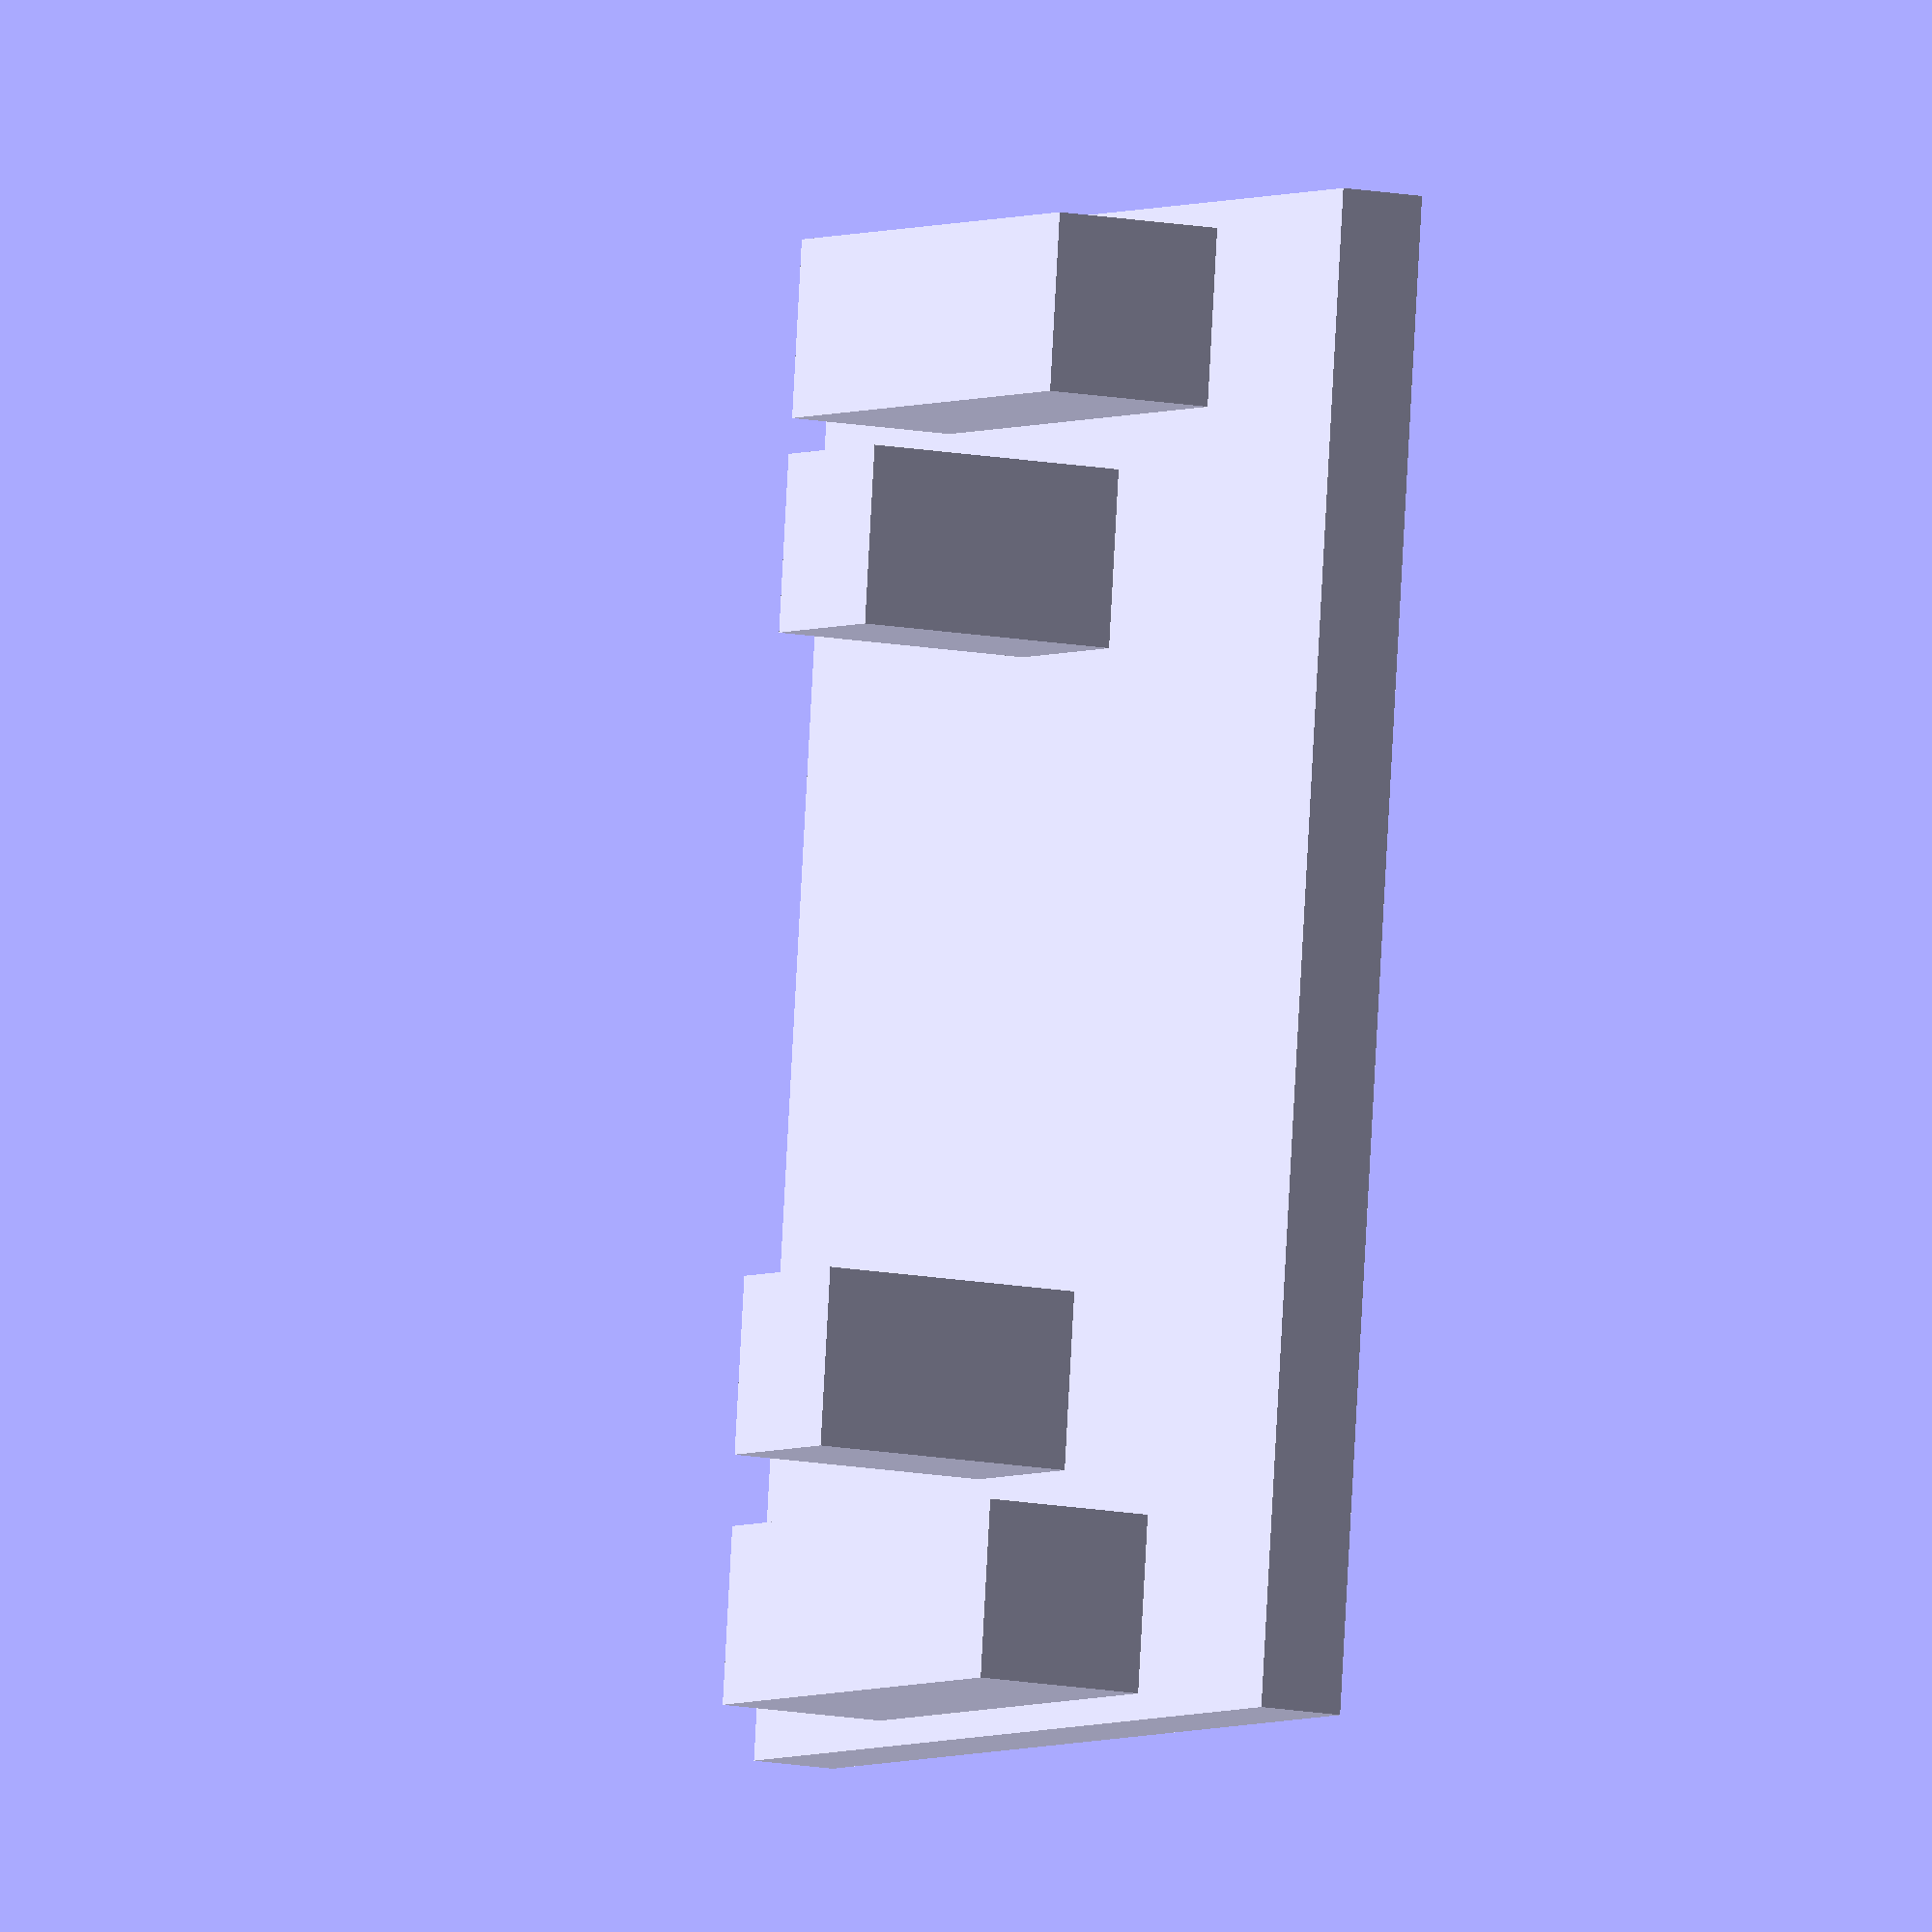
<openscad>

union(){
cube(size = [59,85,5], center = true);

translate([0, (56/2) - 5, 8]){
    cube(size = [10,10,20], center = true);
}

translate([0, -((56/2) - 5), 8]){
    cube(size = [10,10,20], center = true);
}

translate([0, -((56/2) +8), 7]){
    cube(size = [30,10,11], center = true);
}

translate([0, ((56/2) +8), 7]){
    cube(size = [30,10,11], center = true);
}
}
</openscad>
<views>
elev=10.6 azim=6.4 roll=61.2 proj=o view=wireframe
</views>
